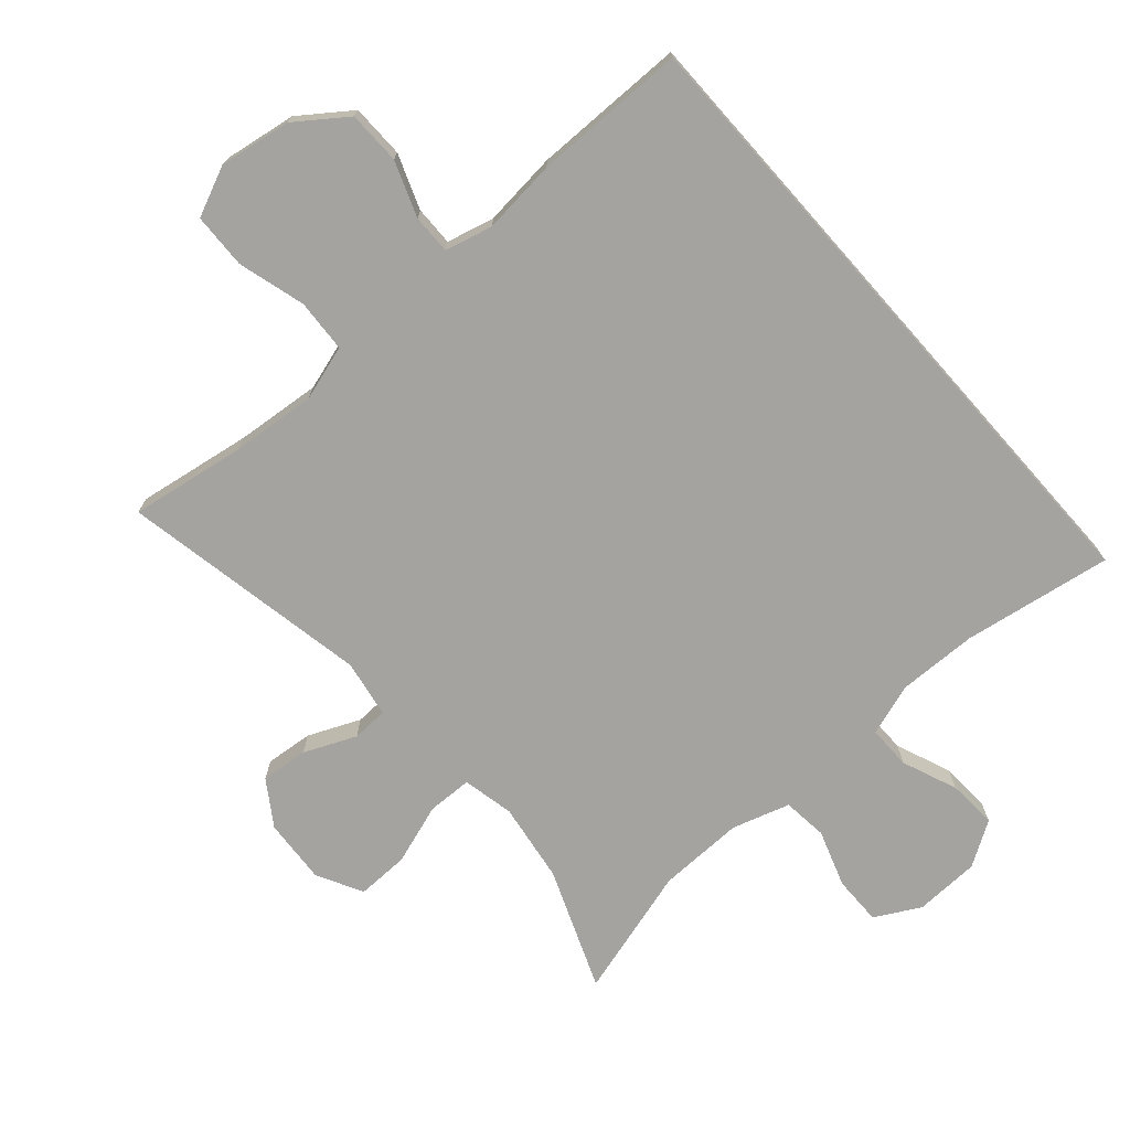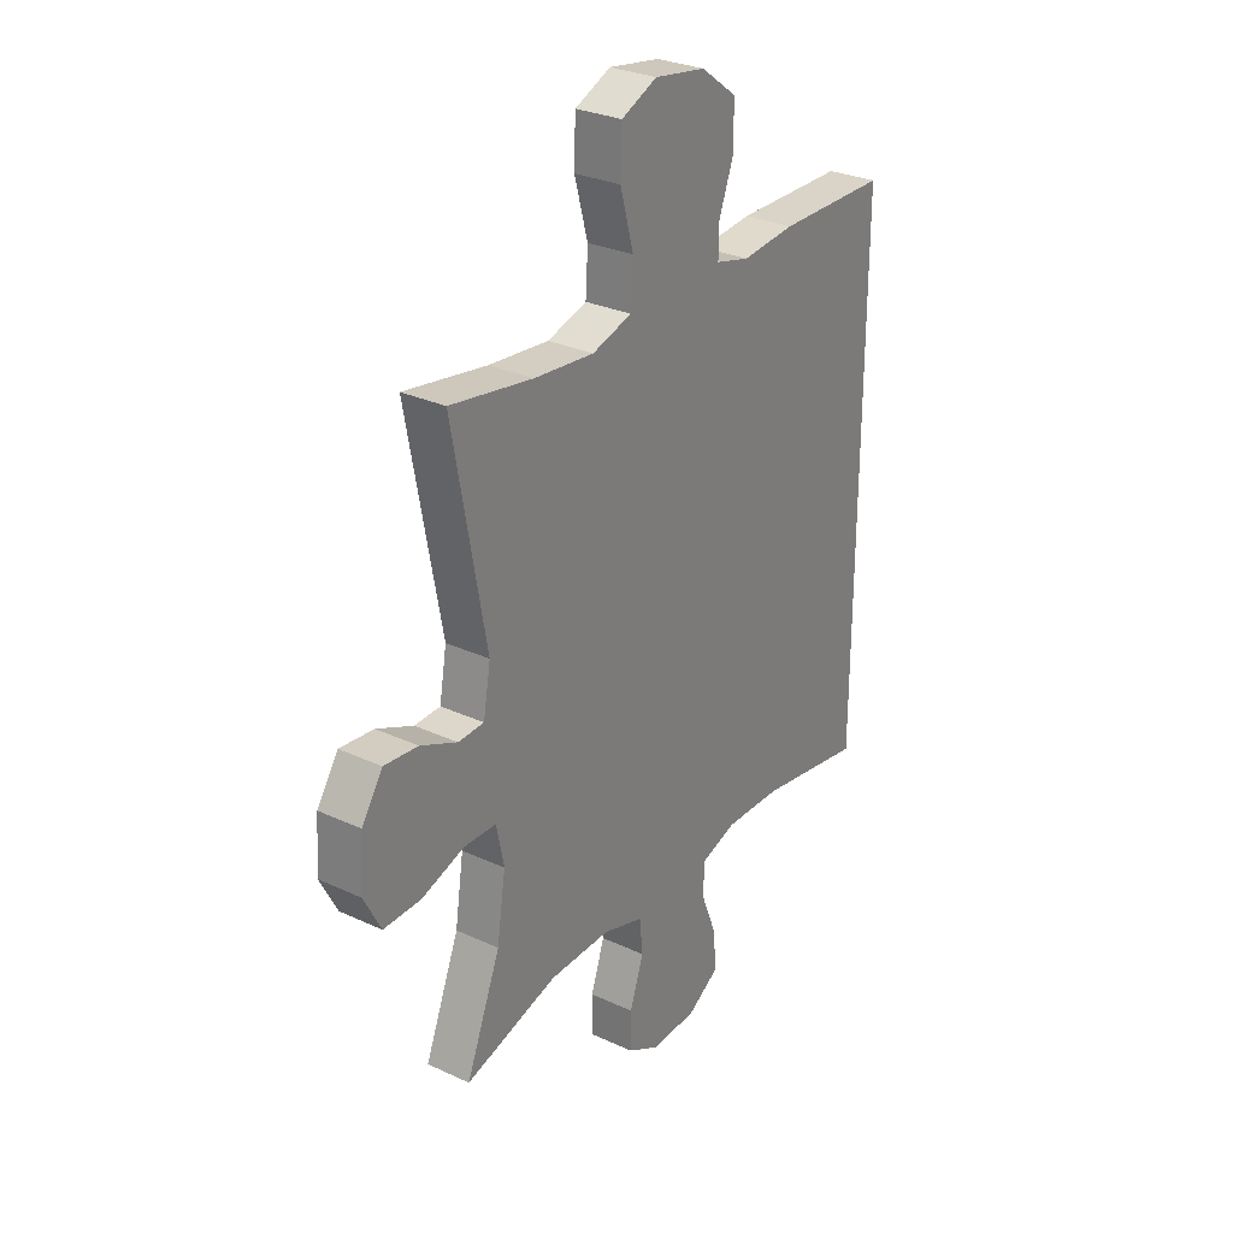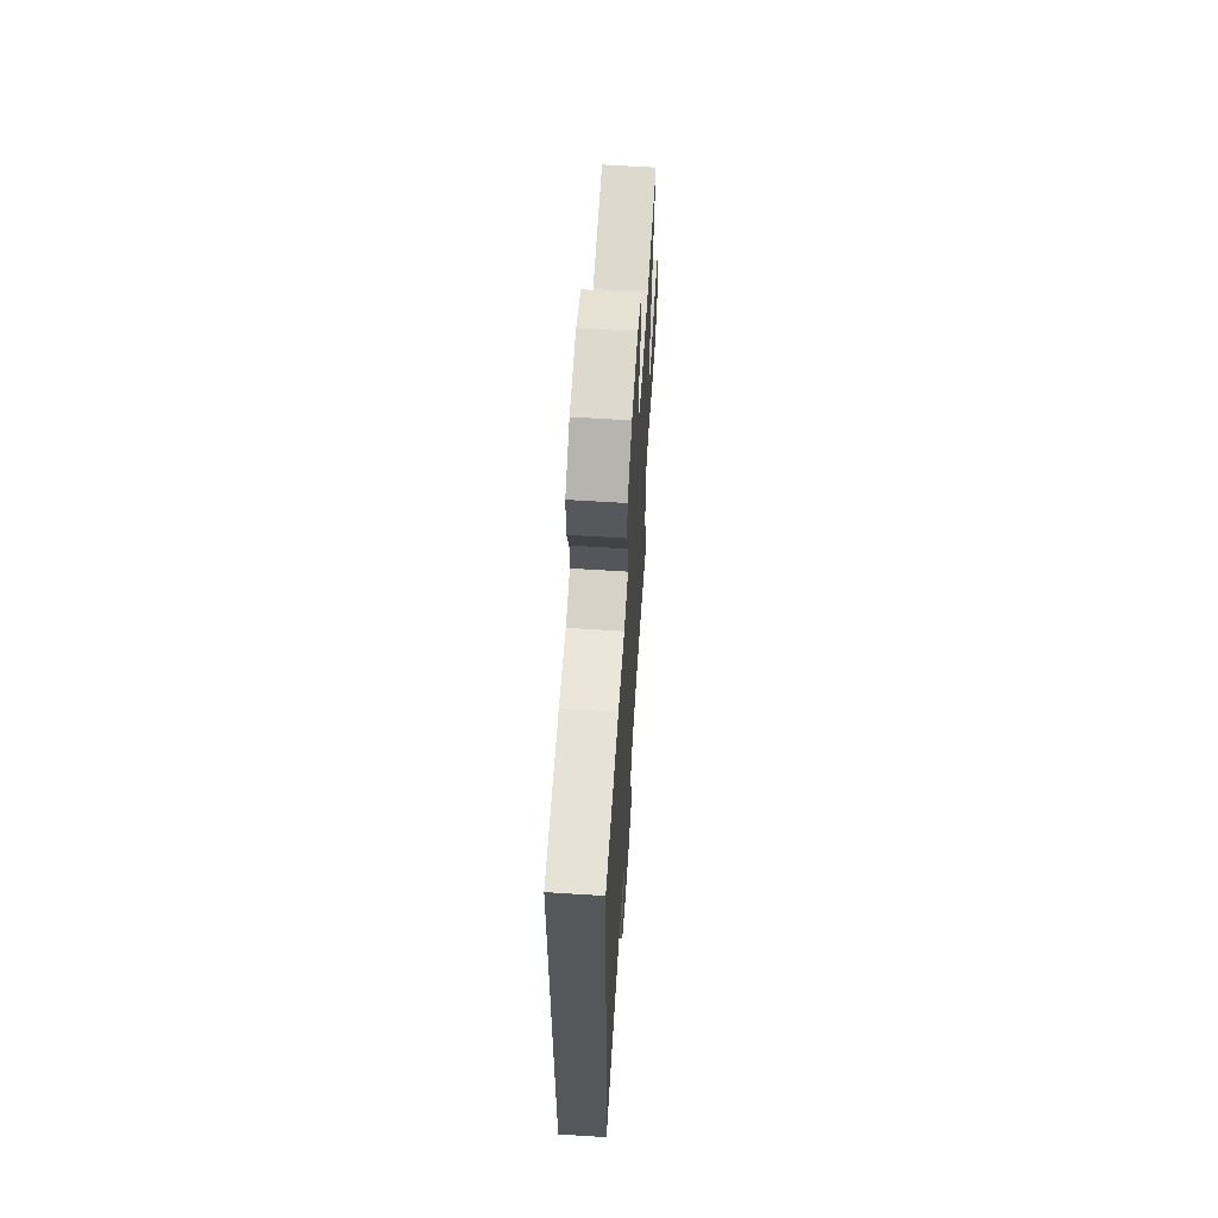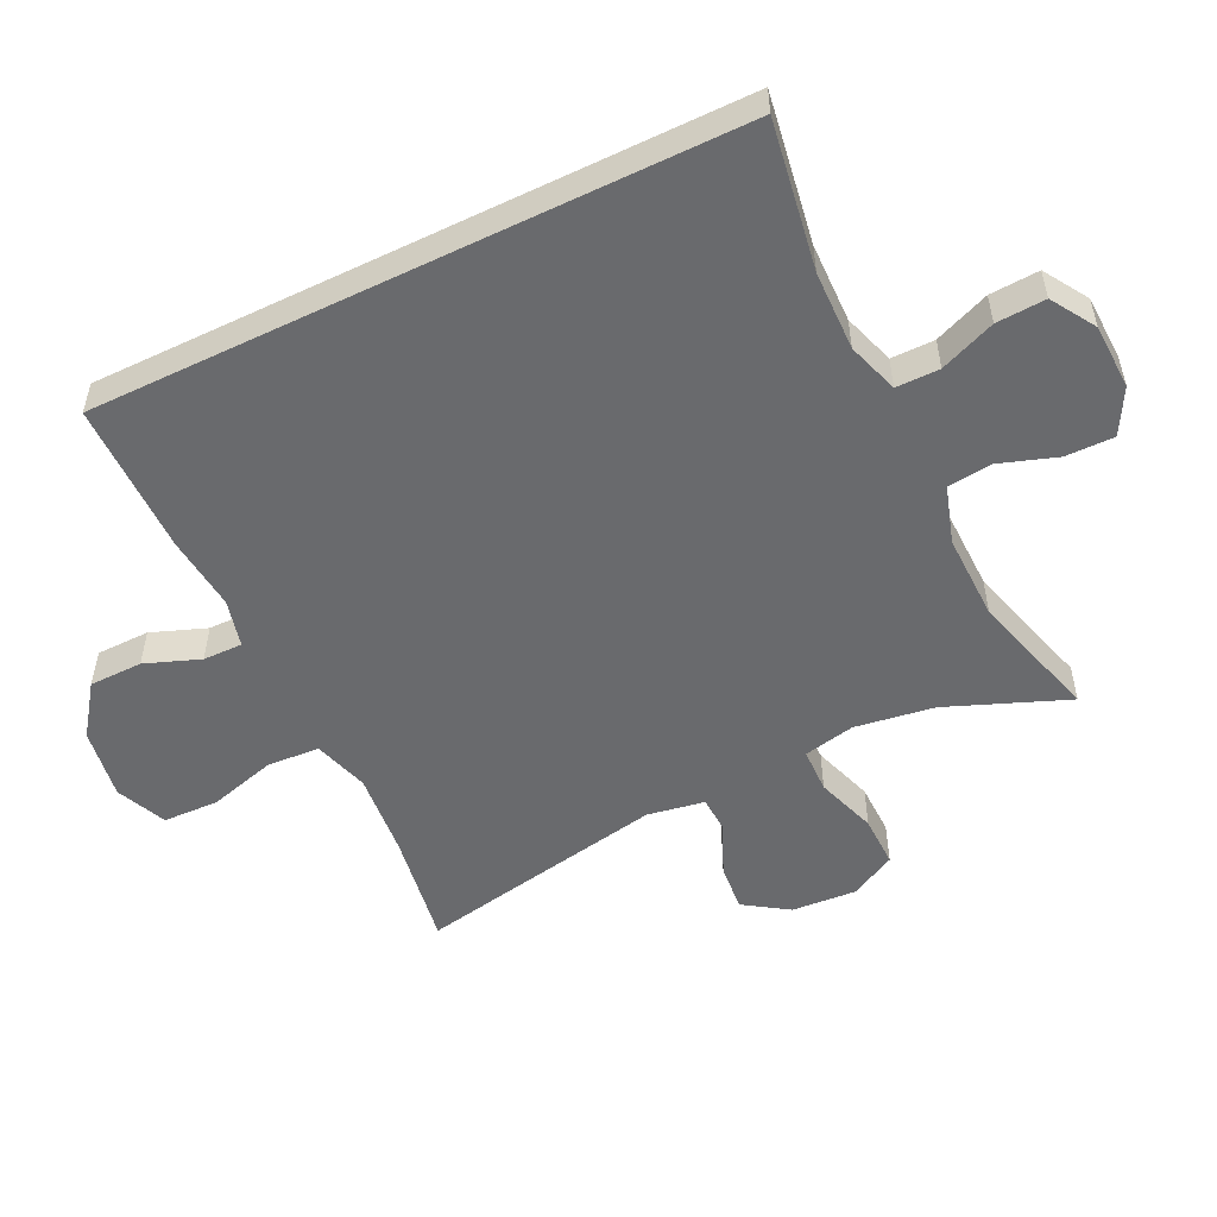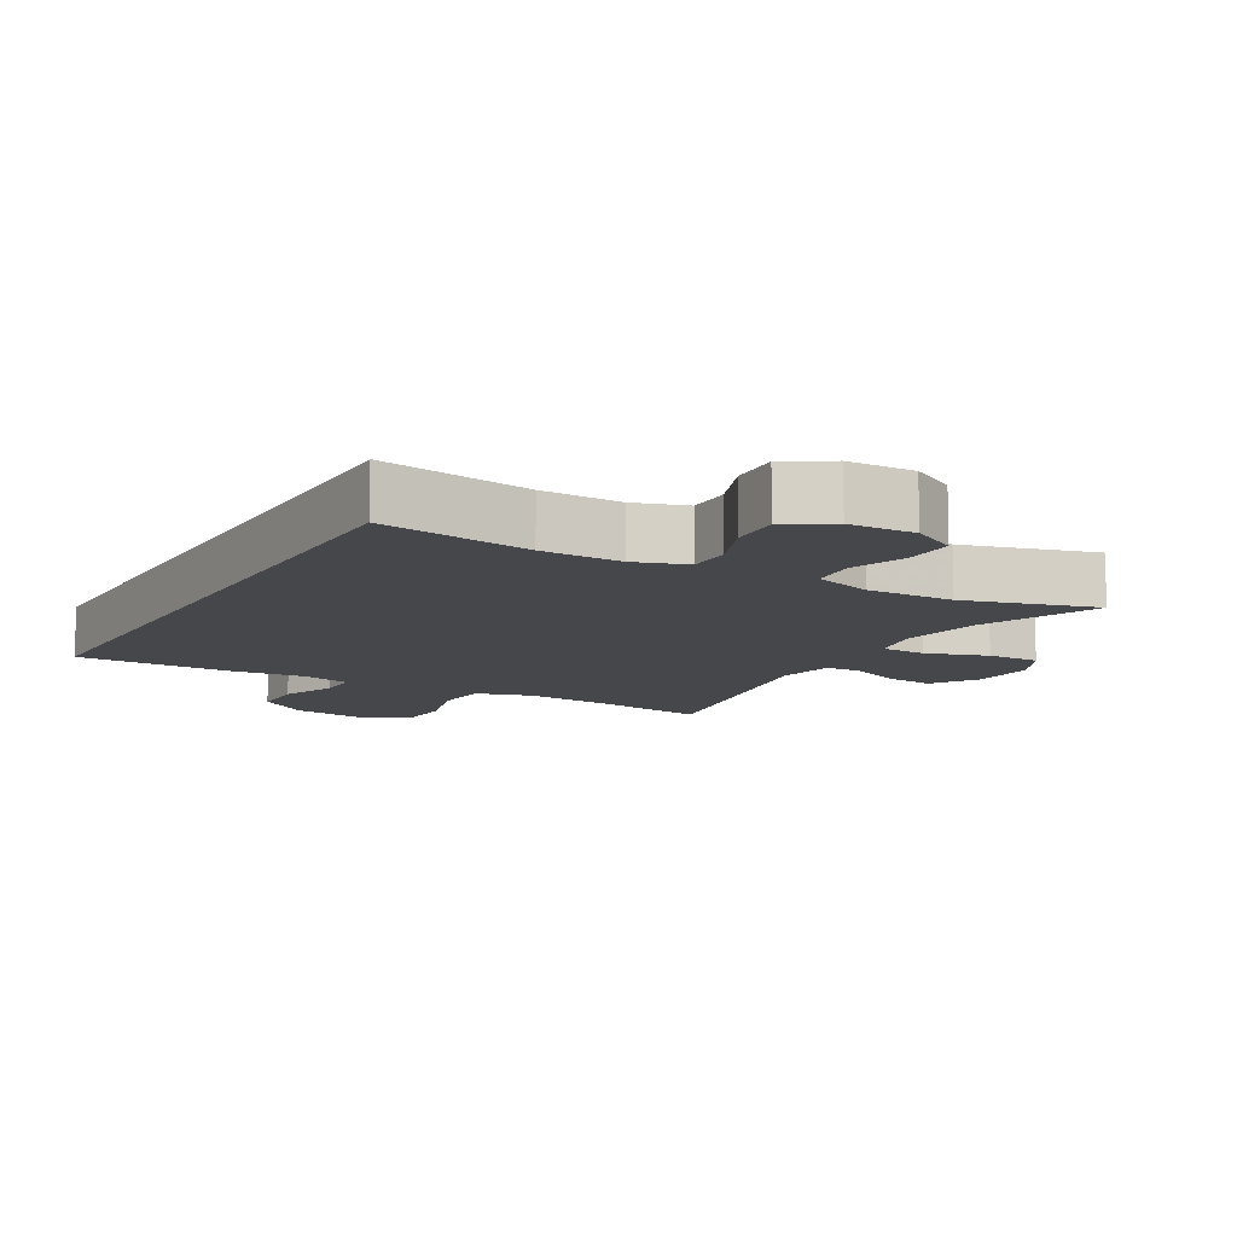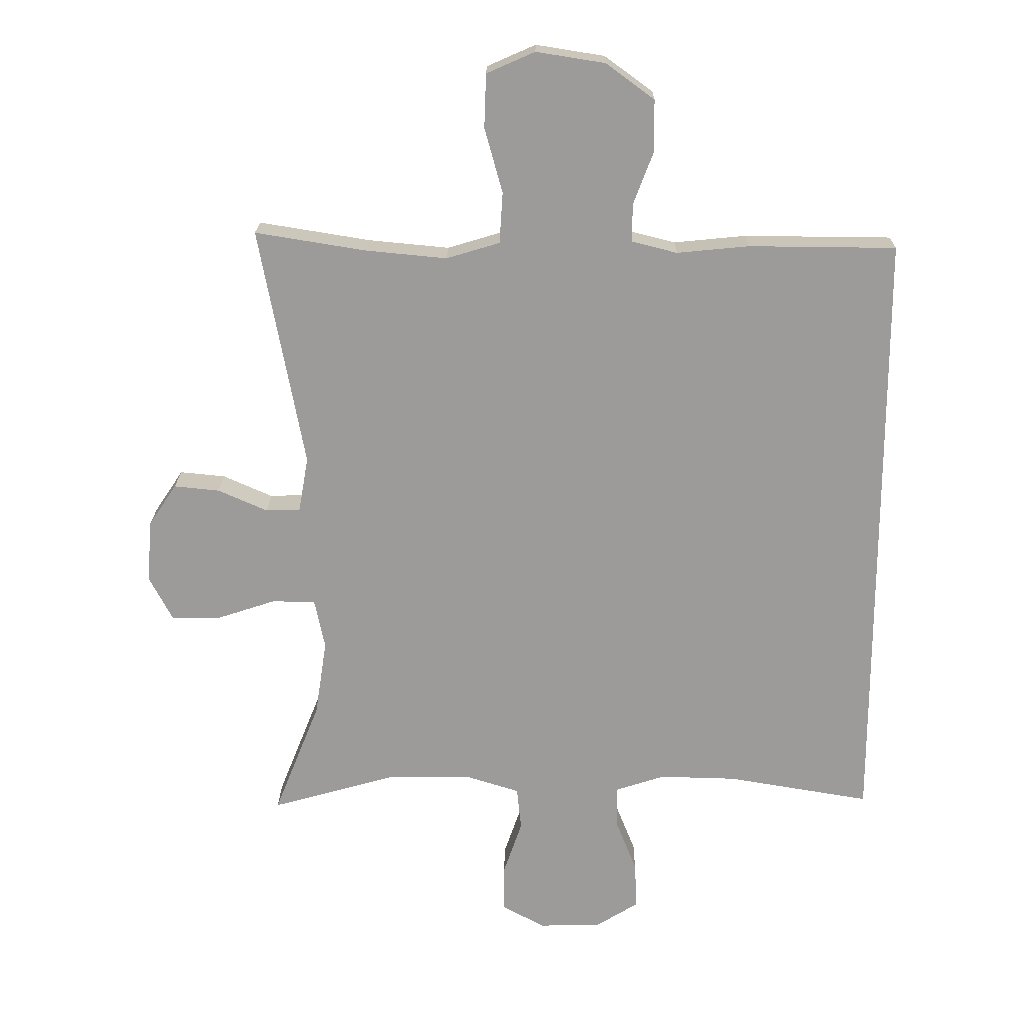
<metadata>
{"format":"obj","ext":"obj","renderer":"f3d","projection":"perspective","resolution":1024,"background":"white","views":[{"elev":-72.9,"azim":41.5,"up":"+Y"},{"elev":29.0,"azim":-55.4,"up":"+Z"},{"elev":62.7,"azim":93.7,"up":"+Z"},{"elev":-53.0,"azim":116.0,"up":"+Y"},{"elev":-10.8,"azim":150.2,"up":"+Y"},{"elev":20.2,"azim":0.8,"up":"+Z"}]}
</metadata>
<code>
v 0.5 0.07 0.479
v 0.5 0.07 -0.481
v 0.277 0.07 -0.444
v 0.158 0.07 -0.441
v 0.081 0.07 -0.466
v 0.081 0.07 -0.531
v 0.114 0.07 -0.614
v 0.118 0.07 -0.688
v 0.052 0.07 -0.729
v -0.046 0.07 -0.732
v -0.113 0.07 -0.695
v -0.112 0.07 -0.622
v -0.083 0.07 -0.537
v -0.09 0.07 -0.47
v -0.176 0.07 -0.443
v -0.305 0.07 -0.445
v -0.5 0.07 -0.5
v -0.428 0.07 -0.32
v -0.41 0.07 -0.201
v -0.426 0.07 -0.124
v -0.493 0.07 -0.122
v -0.584 0.07 -0.152
v -0.662 0.07 -0.153
v -0.698 0.07 -0.084
v -0.691 0.07 0.013
v -0.647 0.07 0.079
v -0.576 0.07 0.072
v -0.499 0.07 0.038
v -0.445 0.07 0.04
v -0.43 0.07 0.126
v -0.5 0.07 0.5
v -0.327 0.07 0.472
v -0.201 0.07 0.46
v -0.118 0.07 0.485
v -0.113 0.07 0.564
v -0.141 0.07 0.665
v -0.138 0.07 0.748
v -0.063 0.07 0.781
v 0.044 0.07 0.764
v 0.119 0.07 0.709
v 0.12 0.07 0.629
v 0.089 0.07 0.547
v 0.088 0.07 0.488
v 0.159 0.07 0.47
v 0.271 0.07 0.481
v 0.5 0 0.479
v 0.5 0 -0.481
v 0.277 0 -0.444
v 0.158 0 -0.441
v 0.081 0 -0.466
v 0.081 0 -0.531
v 0.114 0 -0.614
v 0.118 0 -0.688
v 0.052 0 -0.729
v -0.046 0 -0.732
v -0.113 0 -0.695
v -0.112 0 -0.622
v -0.083 0 -0.537
v -0.09 0 -0.47
v -0.176 0 -0.443
v -0.305 0 -0.445
v -0.5 0 -0.5
v -0.428 0 -0.32
v -0.41 0 -0.201
v -0.426 0 -0.124
v -0.493 0 -0.122
v -0.584 0 -0.152
v -0.662 0 -0.153
v -0.698 0 -0.084
v -0.691 0 0.013
v -0.647 0 0.079
v -0.576 0 0.072
v -0.499 0 0.038
v -0.445 0 0.04
v -0.43 0 0.126
v -0.5 0 0.5
v -0.327 0 0.472
v -0.201 0 0.46
v -0.118 0 0.485
v -0.113 0 0.564
v -0.141 0 0.665
v -0.138 0 0.748
v -0.063 0 0.781
v 0.044 0 0.764
v 0.119 0 0.709
v 0.12 0 0.629
v 0.089 0 0.547
v 0.088 0 0.488
v 0.159 0 0.47
v 0.271 0 0.481
f 44 45 1 2
f 43 44 2 3
f 39 40 41 42
f 39 42 43
f 38 39 43
f 35 36 37 38
f 34 35 38 43
f 33 34 43 3
f 30 31 32
f 29 30 32 33
f 25 26 27 28
f 25 28 29
f 24 25 29
f 21 22 23 24
f 20 21 24 29
f 19 20 29 33
f 16 17 18
f 15 16 18 19
f 14 15 19 33
f 10 11 12 13
f 10 13 14
f 6 7 8 9
f 5 6 9 10
f 33 3 4
f 33 4 5
f 5 10 14 33
f 47 46 90 89
f 48 47 89 88
f 87 86 85 84
f 88 87 84
f 88 84 83
f 83 82 81 80
f 88 83 80 79
f 48 88 79 78
f 77 76 75
f 78 77 75 74
f 73 72 71 70
f 74 73 70
f 74 70 69
f 69 68 67 66
f 74 69 66 65
f 78 74 65 64
f 63 62 61
f 64 63 61 60
f 78 64 60 59
f 58 57 56 55
f 59 58 55
f 54 53 52 51
f 55 54 51 50
f 49 48 78
f 50 49 78
f 78 59 55 50
f 1 46 47 2
f 2 47 48 3
f 3 48 49 4
f 4 49 50 5
f 5 50 51 6
f 6 51 52 7
f 7 52 53 8
f 8 53 54 9
f 9 54 55 10
f 10 55 56 11
f 11 56 57 12
f 12 57 58 13
f 13 58 59 14
f 14 59 60 15
f 15 60 61 16
f 16 61 62 17
f 17 62 63 18
f 18 63 64 19
f 19 64 65 20
f 20 65 66 21
f 21 66 67 22
f 22 67 68 23
f 23 68 69 24
f 24 69 70 25
f 25 70 71 26
f 26 71 72 27
f 27 72 73 28
f 28 73 74 29
f 29 74 75 30
f 30 75 76 31
f 31 76 77 32
f 32 77 78 33
f 33 78 79 34
f 34 79 80 35
f 35 80 81 36
f 36 81 82 37
f 37 82 83 38
f 38 83 84 39
f 39 84 85 40
f 40 85 86 41
f 41 86 87 42
f 42 87 88 43
f 43 88 89 44
f 44 89 90 45
f 45 90 46 1

</code>
